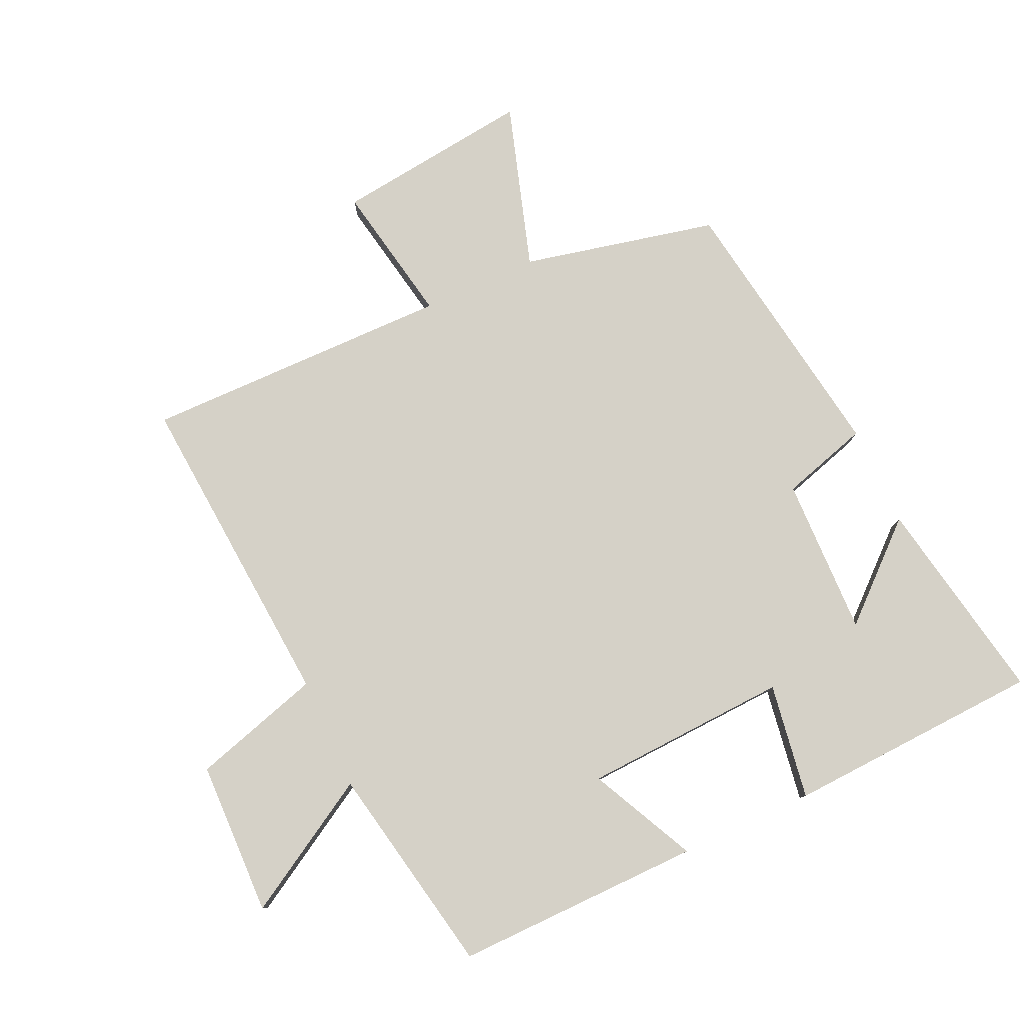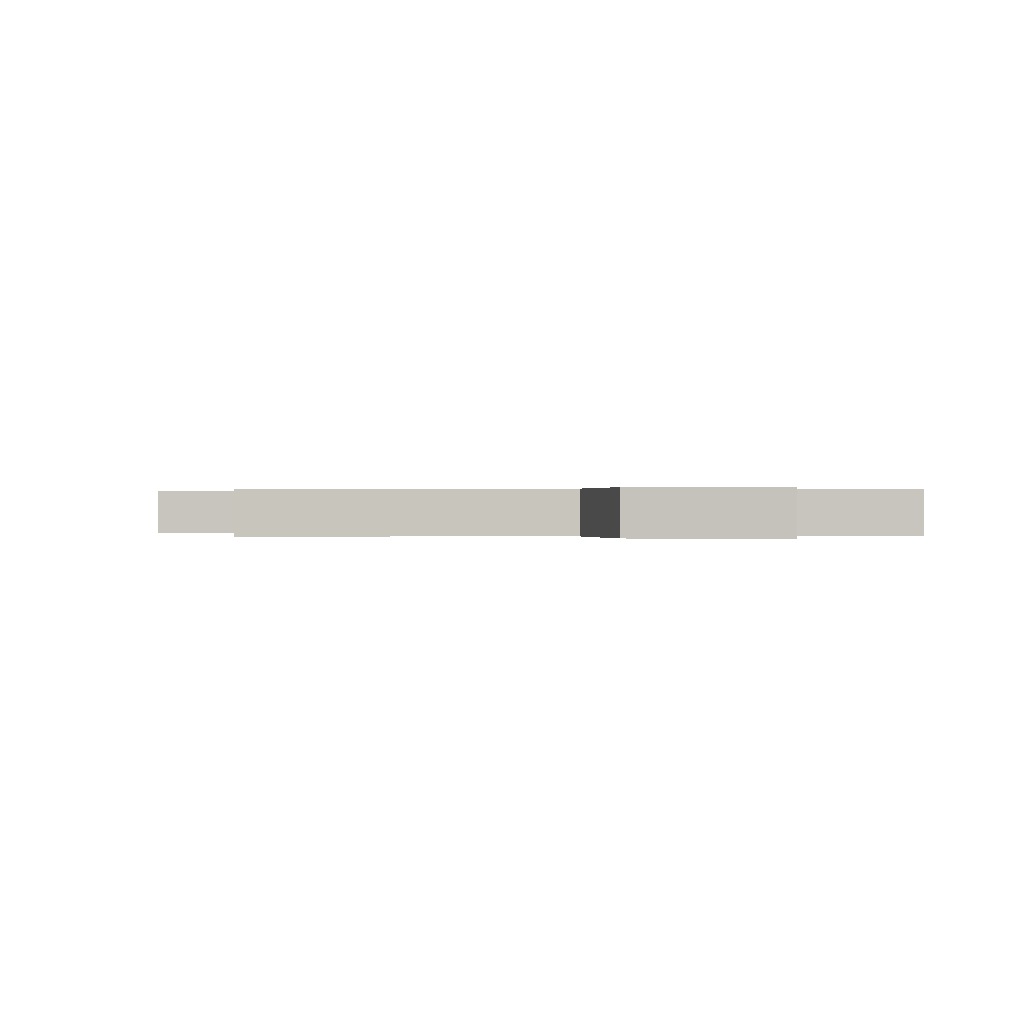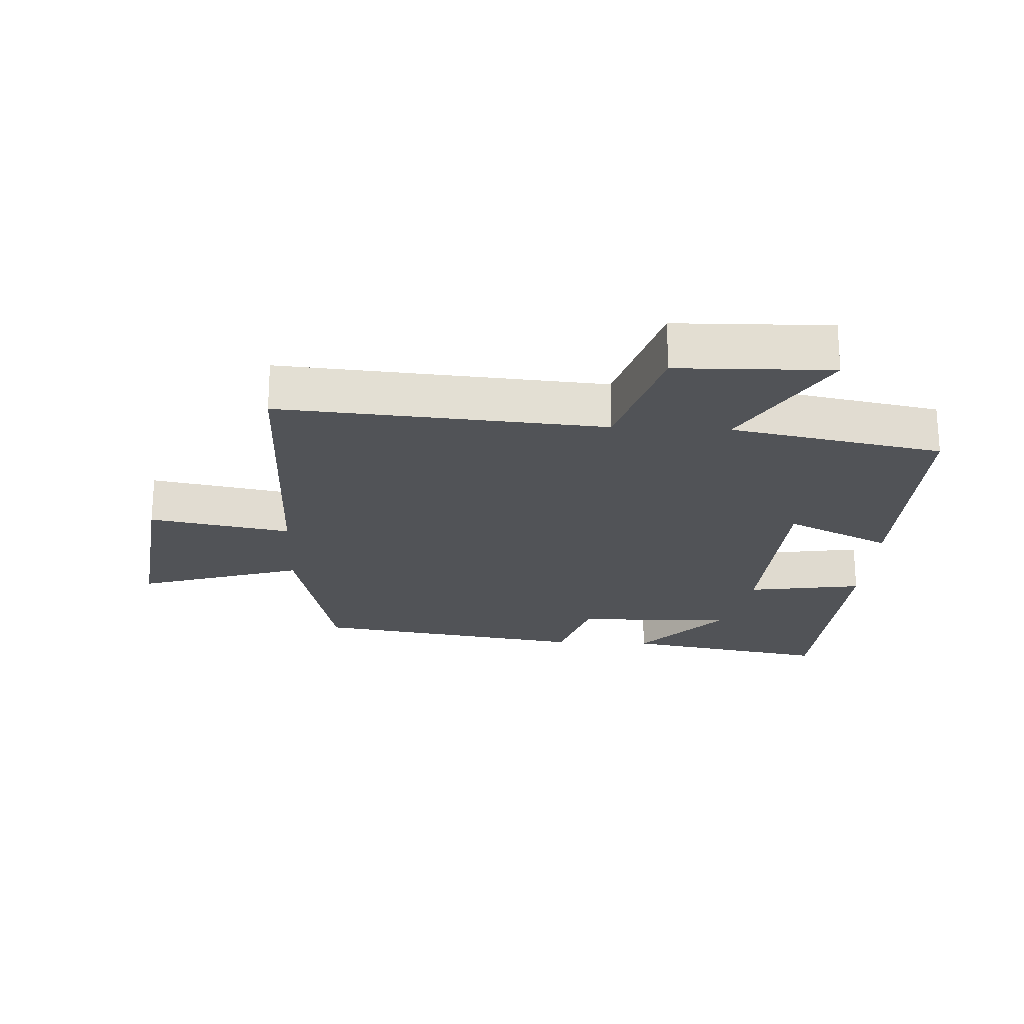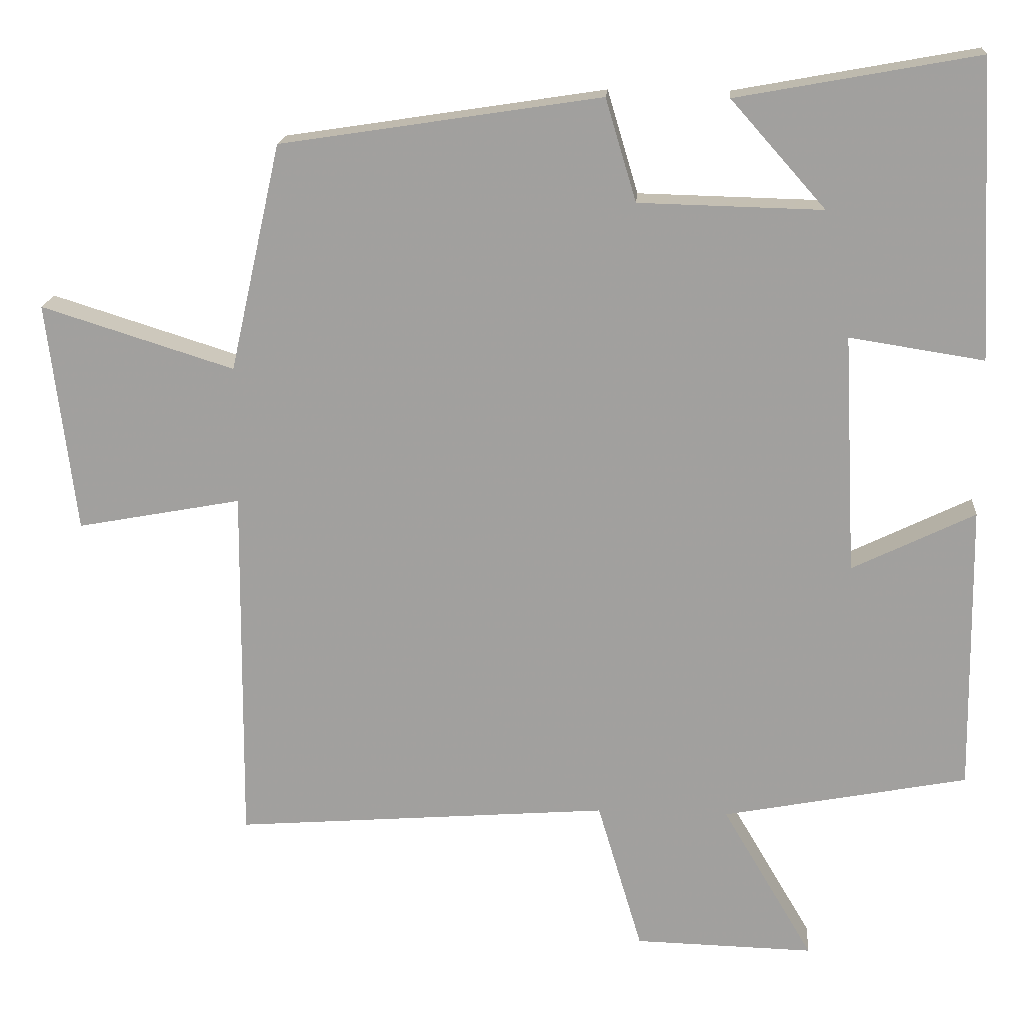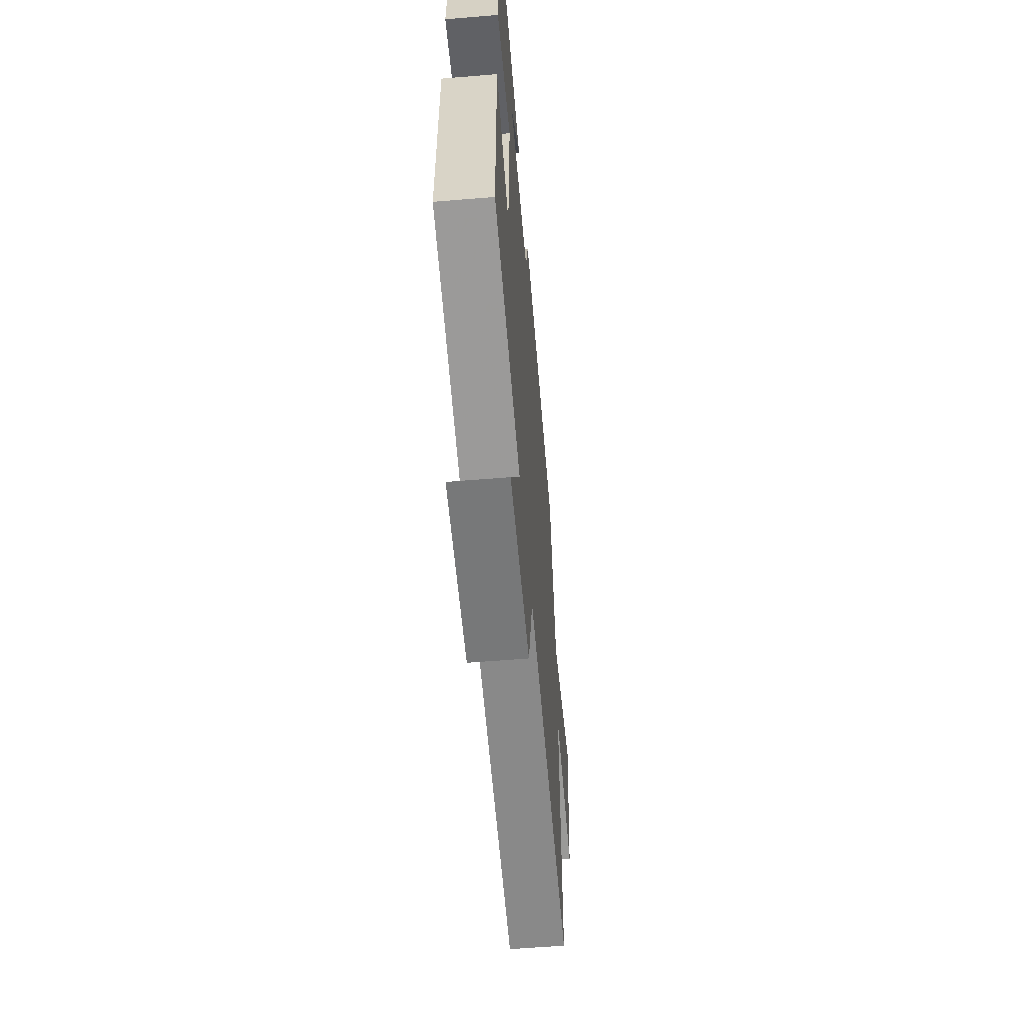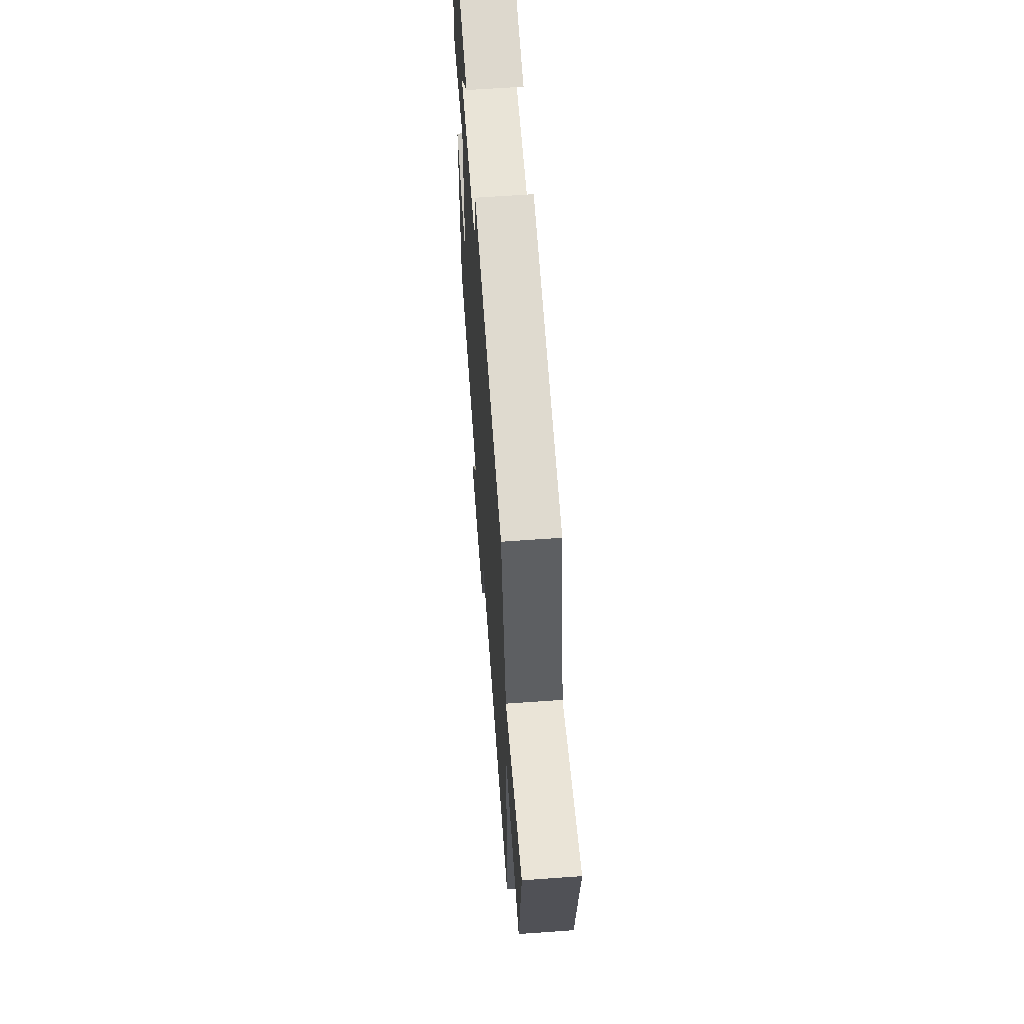
<metadata>
{"format":"obj","ext":"obj","renderer":"f3d","projection":"perspective","resolution":1024,"background":"white","views":[{"elev":79.3,"azim":-114.6,"up":"+Y"},{"elev":0.1,"azim":-176.5,"up":"+Y"},{"elev":-22.1,"azim":177.1,"up":"+Y"},{"elev":17.4,"azim":-175.7,"up":"+Z"},{"elev":-58.8,"azim":-85.1,"up":"+Z"},{"elev":62.1,"azim":85.8,"up":"+Z"}]}
</metadata>
<code>
v -0.505 0.07 -0.437
v -0.5 0.07 -0.052
v -0.336 0.07 -0.132
v -0.32 0.07 0.188
v -0.5 0.07 0.16
v -0.48 0.07 0.559
v -0.157 0.07 0.5
v -0.284 0.07 0.357
v -0.038 0.07 0.363
v 0.003 0.07 0.5
v 0.432 0.07 0.434
v 0.5 0.07 0.13
v 0.758 0.07 0.211
v 0.72 0.07 -0.097
v 0.5 0.07 -0.056
v 0.504 0.07 -0.539
v 0.001 0.07 -0.5
v -0.059 0.07 -0.701
v -0.299 0.07 -0.707
v -0.177 0.07 -0.5
v -0.505 0 -0.437
v -0.5 0 -0.052
v -0.336 0 -0.132
v -0.32 0 0.188
v -0.5 0 0.16
v -0.48 0 0.559
v -0.157 0 0.5
v -0.284 0 0.357
v -0.038 0 0.363
v 0.003 0 0.5
v 0.432 0 0.434
v 0.5 0 0.13
v 0.758 0 0.211
v 0.72 0 -0.097
v 0.5 0 -0.056
v 0.504 0 -0.539
v 0.001 0 -0.5
v -0.059 0 -0.701
v -0.299 0 -0.707
v -0.177 0 -0.5
f 17 18 19 20
f 17 20 1 2
f 15 16 17
f 12 13 14 15
f 9 10 11 12
f 8 9 12 15
f 5 6 7 8
f 4 5 8
f 3 4 8 15
f 17 2 3
f 3 15 17
f 40 39 38 37
f 22 21 40 37
f 37 36 35
f 35 34 33 32
f 32 31 30 29
f 35 32 29 28
f 28 27 26 25
f 28 25 24
f 35 28 24 23
f 23 22 37
f 37 35 23
f 1 21 22 2
f 2 22 23 3
f 3 23 24 4
f 4 24 25 5
f 5 25 26 6
f 6 26 27 7
f 7 27 28 8
f 8 28 29 9
f 9 29 30 10
f 10 30 31 11
f 11 31 32 12
f 12 32 33 13
f 13 33 34 14
f 14 34 35 15
f 15 35 36 16
f 16 36 37 17
f 17 37 38 18
f 18 38 39 19
f 19 39 40 20
f 20 40 21 1

</code>
